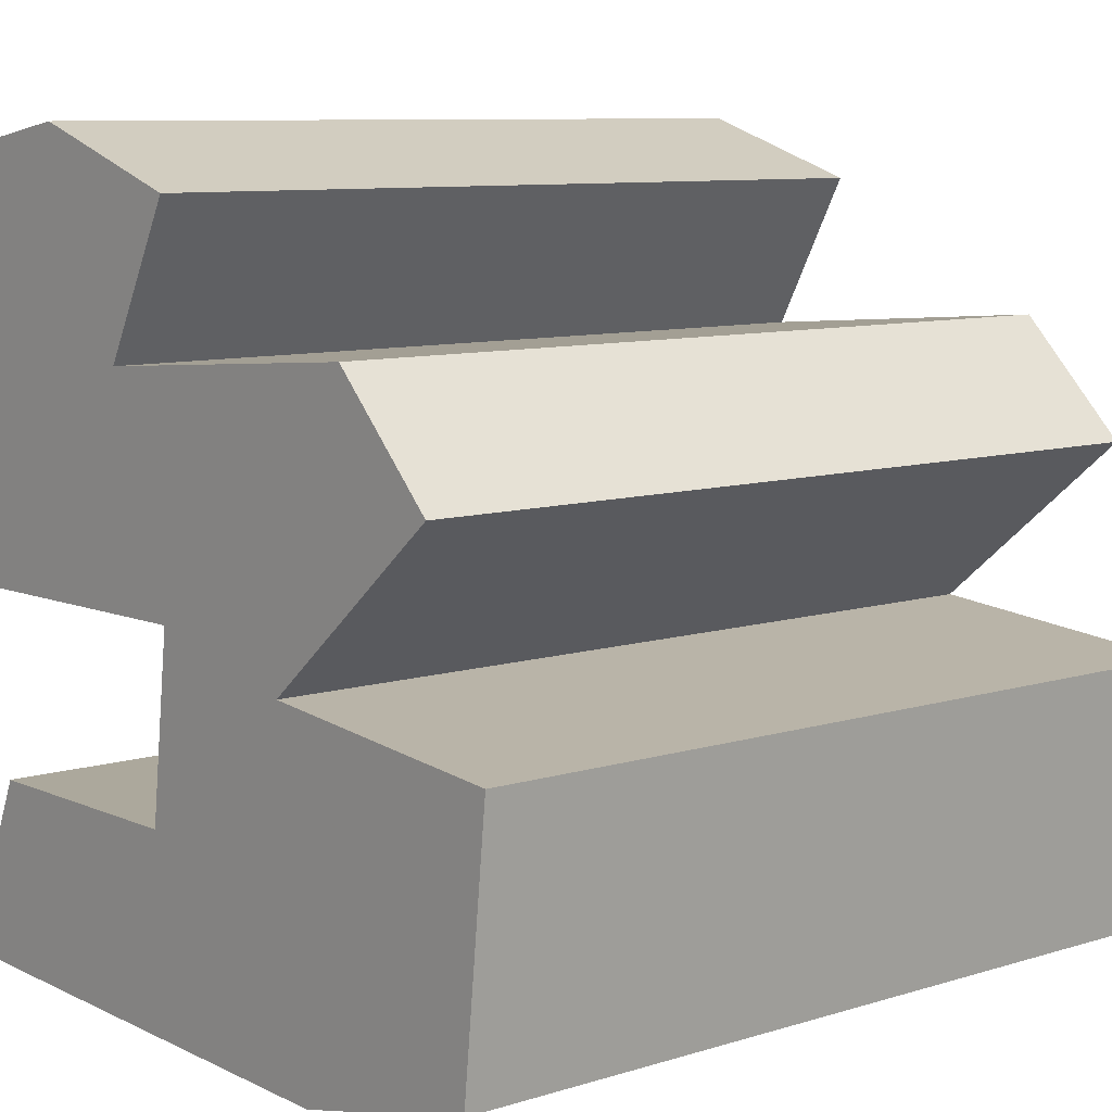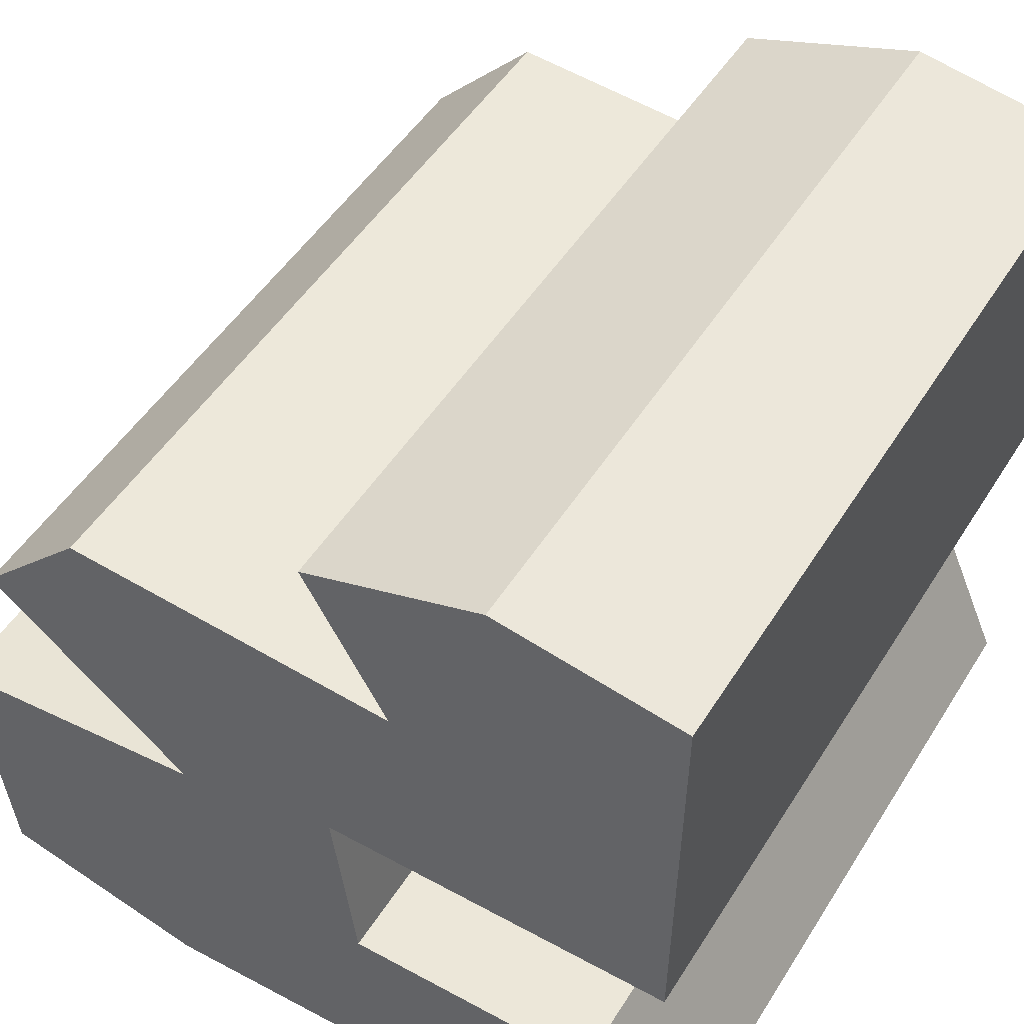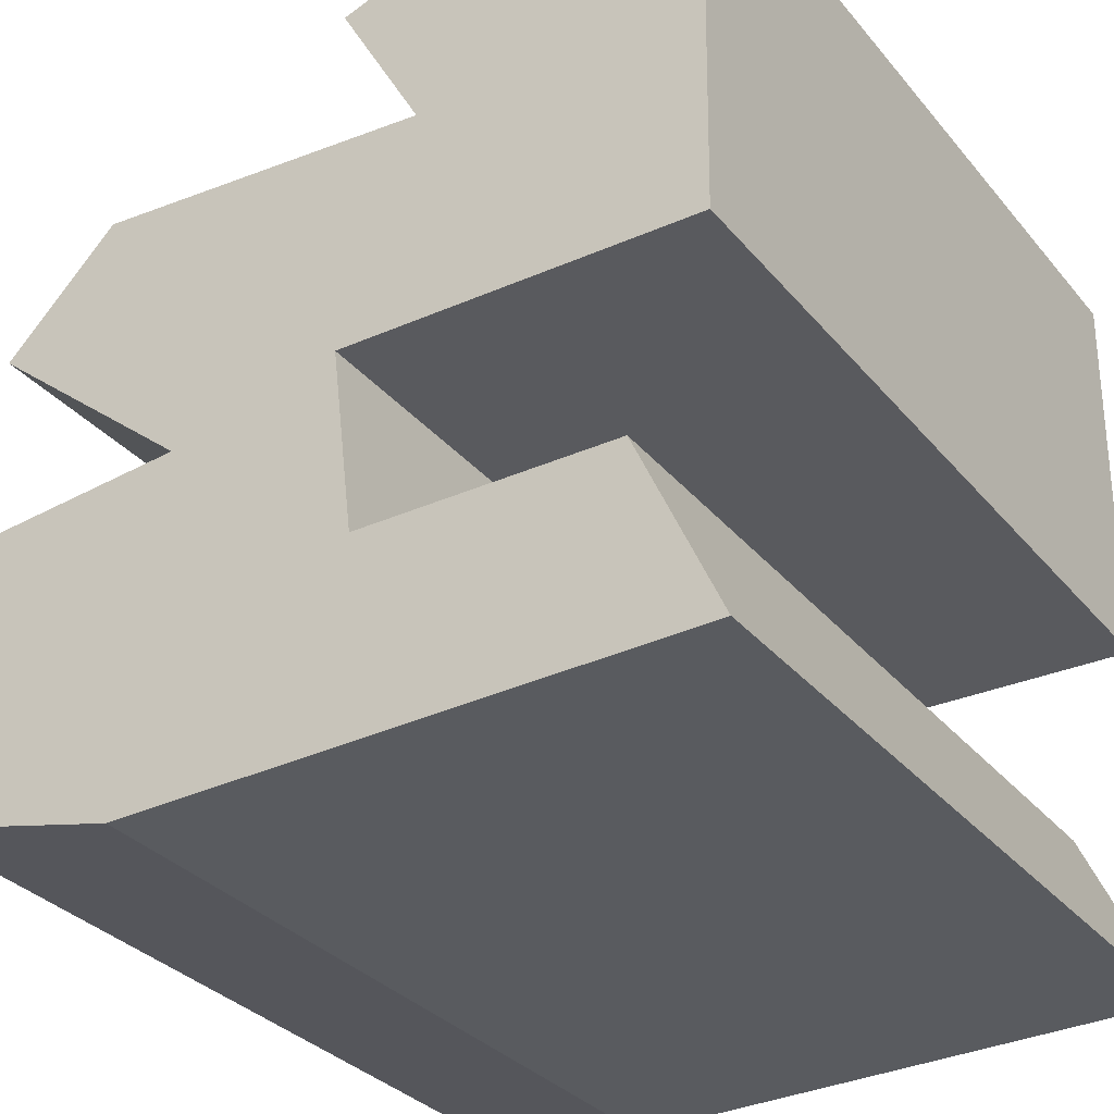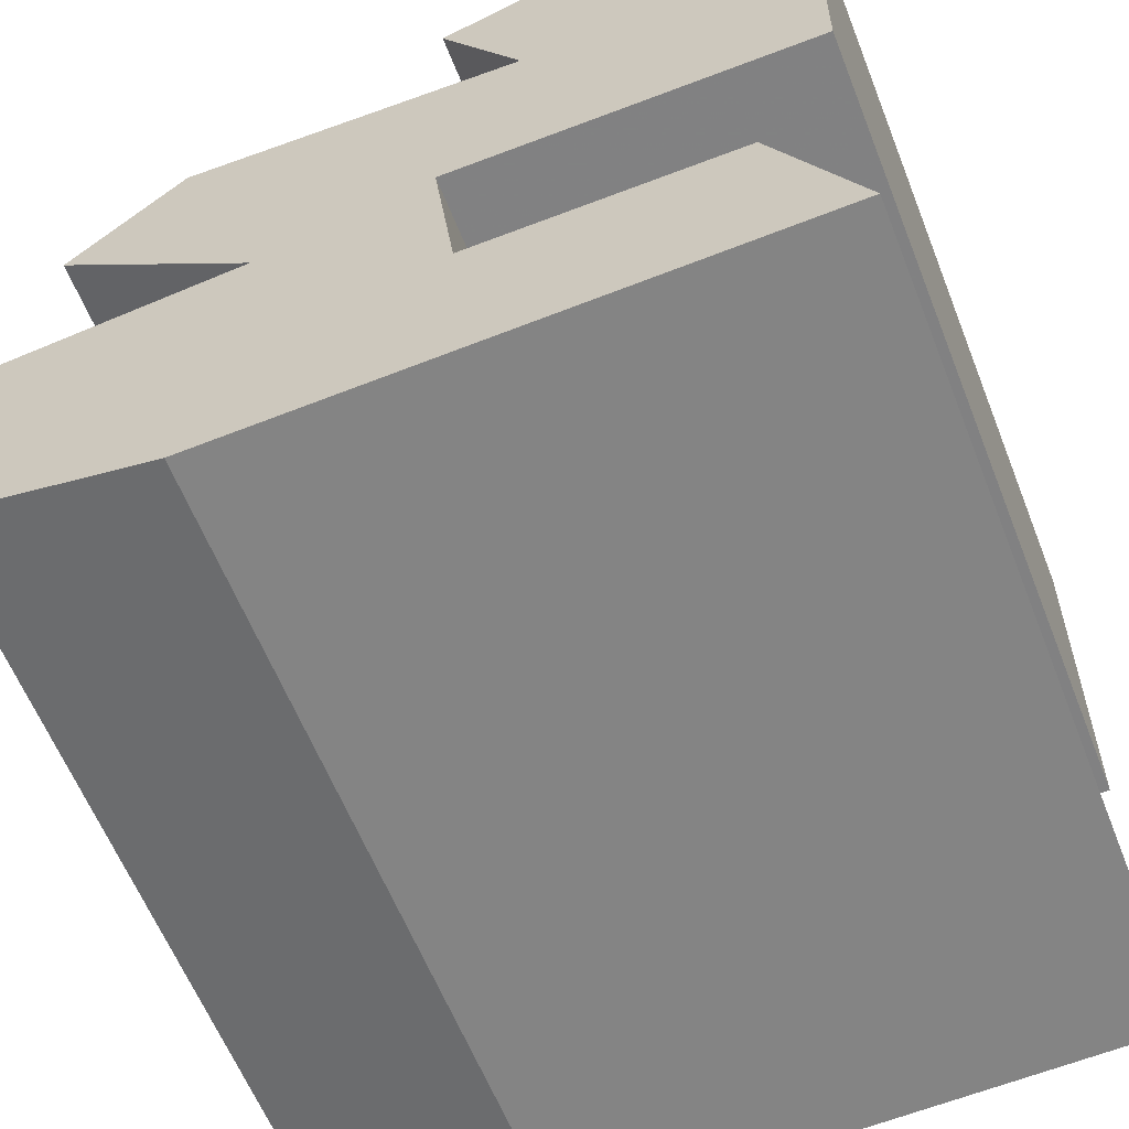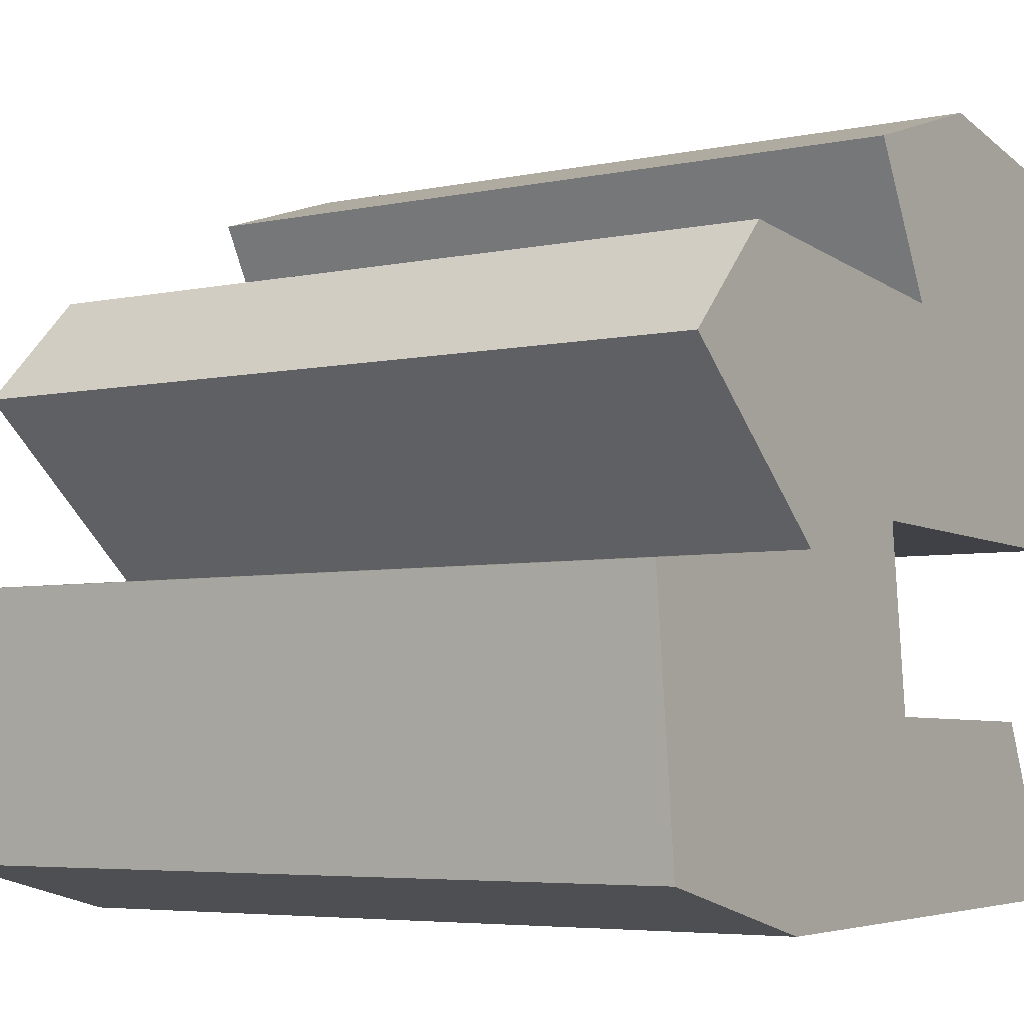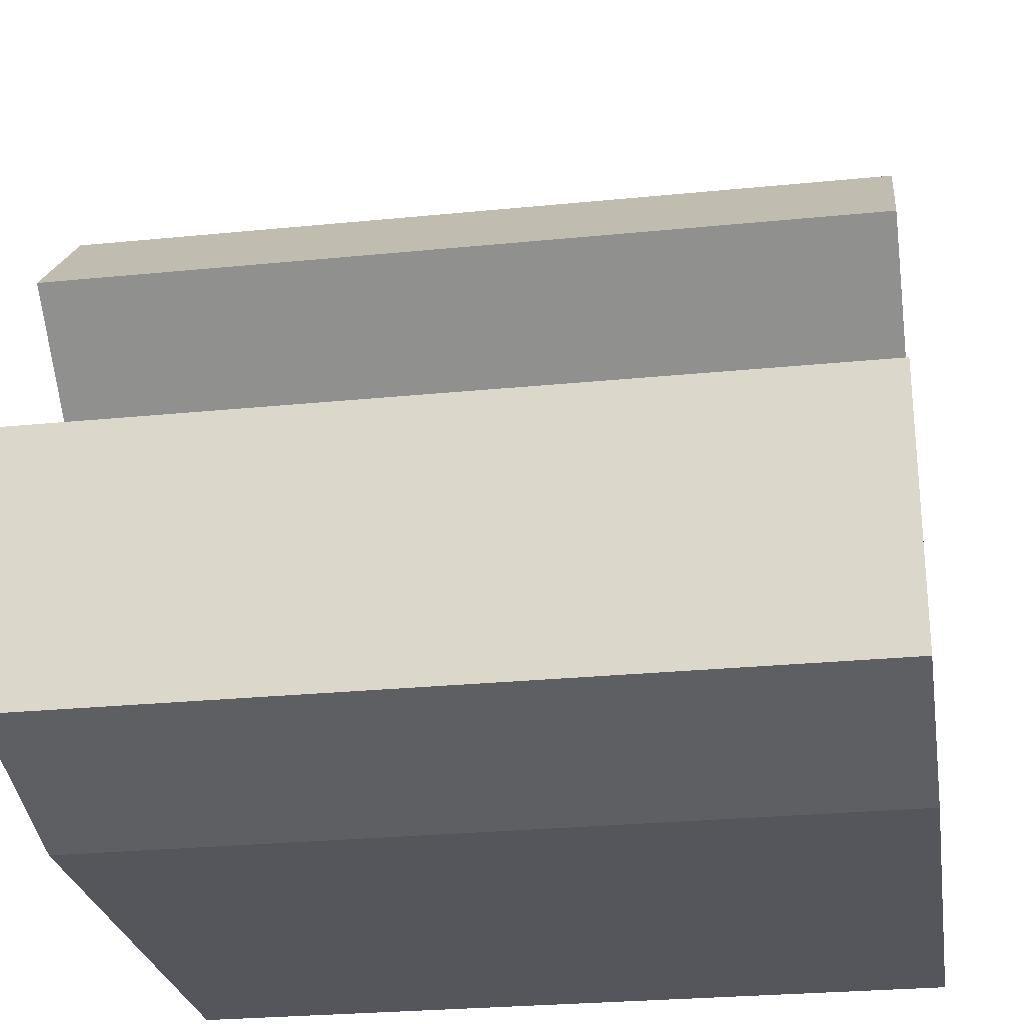
<metadata>
{"format":"obj","ext":"obj","renderer":"f3d","projection":"perspective","resolution":1024,"background":"white","views":[{"elev":8.9,"azim":-129.7,"up":"+Y"},{"elev":49.1,"azim":30.8,"up":"+Y"},{"elev":-31.9,"azim":32.7,"up":"+Y"},{"elev":-61.0,"azim":21.6,"up":"+Y"},{"elev":-5.2,"azim":-56.7,"up":"+Y"},{"elev":-27.0,"azim":-81.2,"up":"+Y"}]}
</metadata>
<code>
v 1 -0.9797 1
v -0.4045 -1 1
v -0.9304 -0.8711 1
v -1 -0.2163 1
v -0.3166 -0.1569 1
v -0.8234 0.2662 1
v -0.5485 0.5451 1
v 0.2886 0.4788 1
v 0.08369 0.8535 1
v 0.5354 1 1
v 1 0.924 1
v 0.9878 -0.07681 1
v 0.1035 -0.06248 1
v 0.16 -0.5209 1
v 0.7961 -0.5265 1
v 1 -0.9797 -1
v -0.4045 -1 -1
v -0.9304 -0.8711 -1
v -1 -0.2163 -1
v -0.3166 -0.1569 -1
v -0.8234 0.2662 -1
v -0.5485 0.5451 -1
v 0.2886 0.4788 -1
v 0.08369 0.8535 -1
v 0.5354 1 -1
v 1 0.924 -1
v 0.9878 -0.07681 -1
v 0.1035 -0.06248 -1
v 0.16 -0.5209 -1
v 0.7961 -0.5265 -1
f 3 2 5
f 4 3 5
f 15 14 1
f 2 1 14
f 5 14 13
f 5 2 14
f 13 7 5
f 6 5 7
f 8 7 13
f 11 8 12
f 13 12 8
f 8 11 10
f 10 9 8
f 20 17 18
f 20 18 19
f 16 29 30
f 29 16 17
f 28 29 20
f 29 17 20
f 20 22 28
f 22 20 21
f 28 22 23
f 27 23 26
f 23 27 28
f 25 26 23
f 23 24 25
f 17 16 2
f 2 16 1
f 18 17 3
f 3 17 2
f 19 18 4
f 4 18 3
f 20 19 5
f 5 19 4
f 21 20 6
f 6 20 5
f 22 21 7
f 7 21 6
f 23 22 8
f 8 22 7
f 24 23 9
f 9 23 8
f 25 24 10
f 10 24 9
f 26 25 11
f 11 25 10
f 27 26 12
f 12 26 11
f 28 27 13
f 13 27 12
f 29 28 14
f 14 28 13
f 16 30 1
f 1 30 15
f 30 29 15
f 15 29 14

</code>
